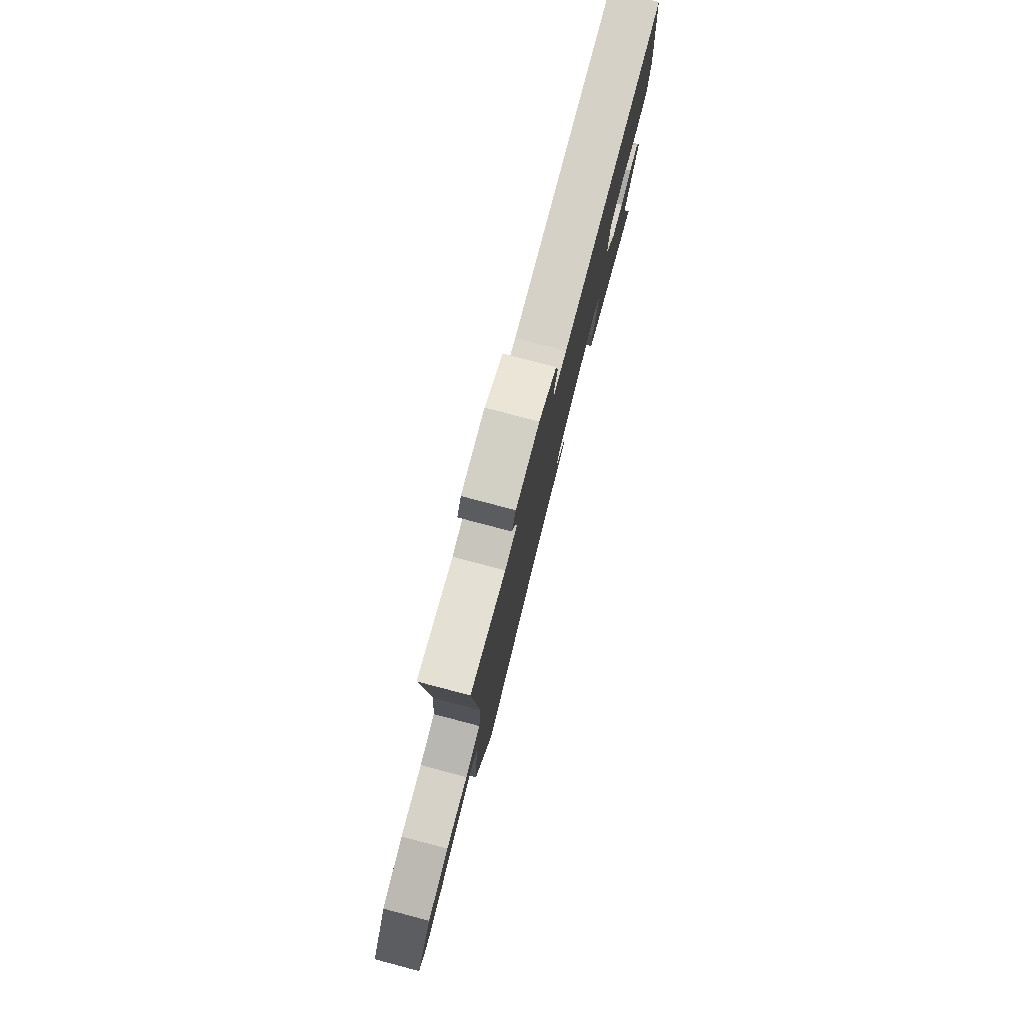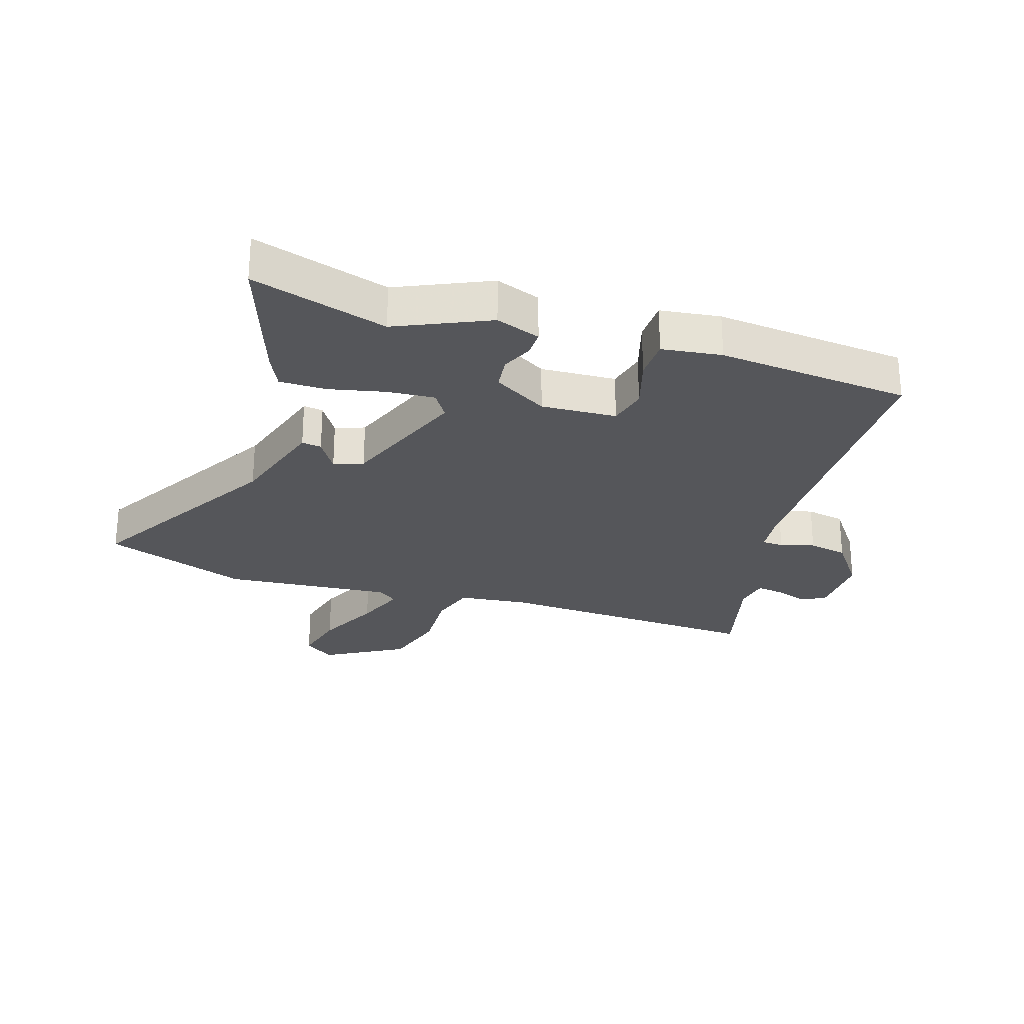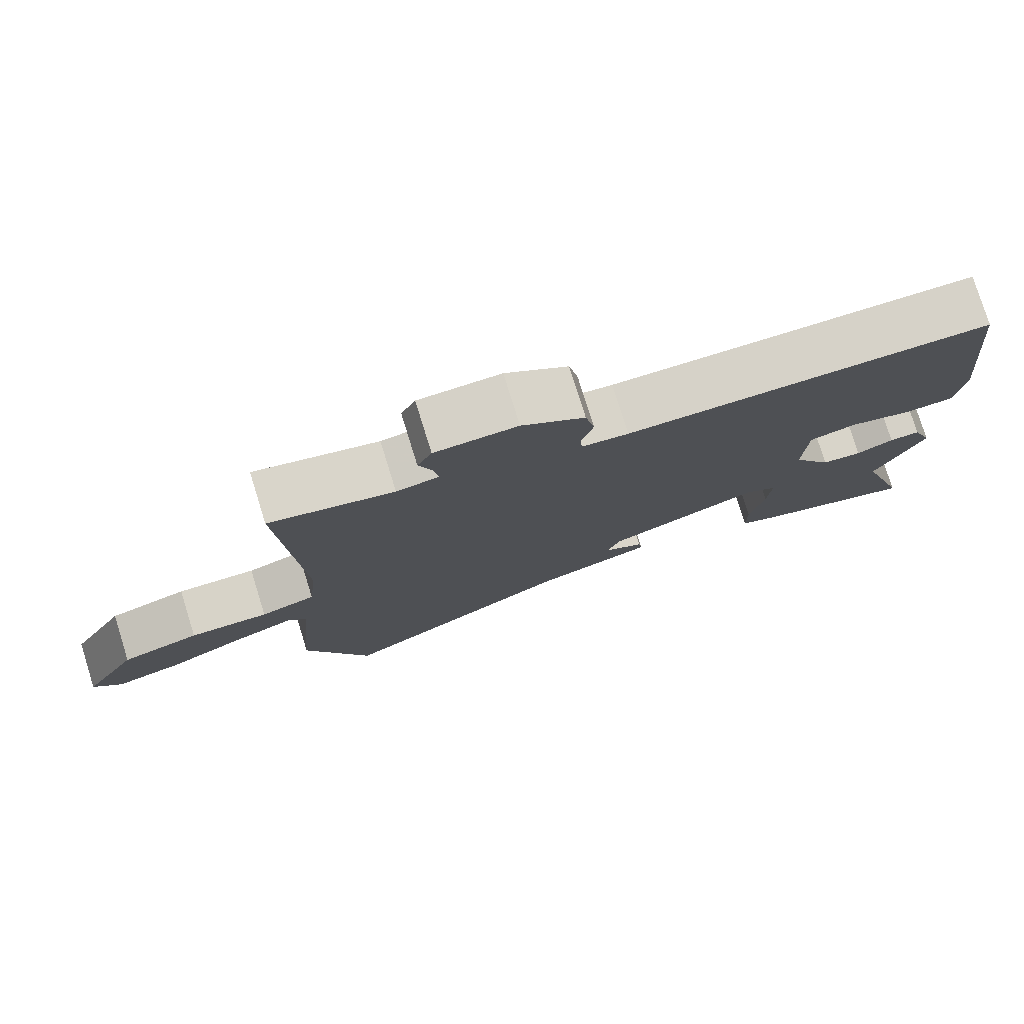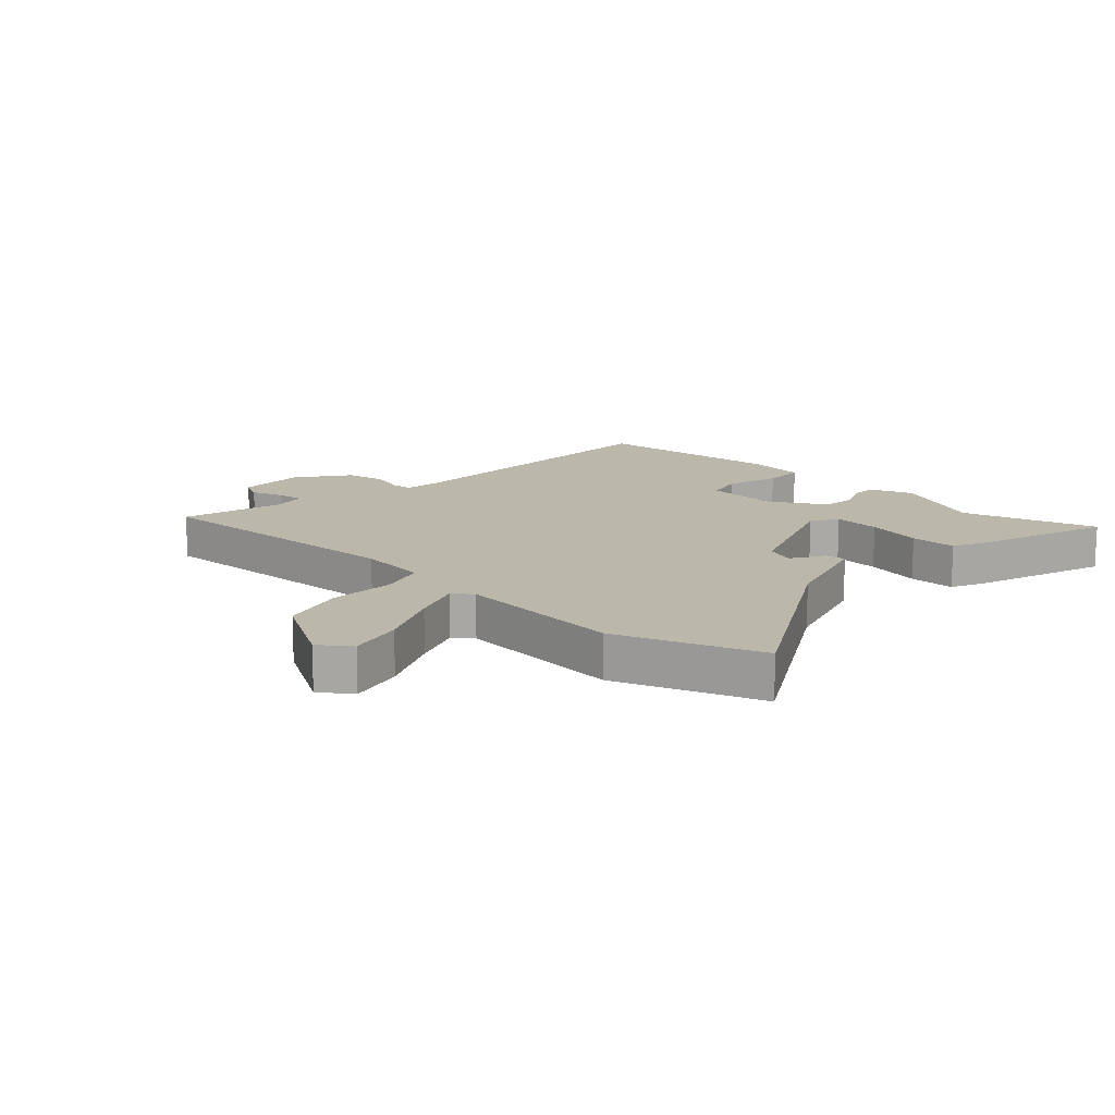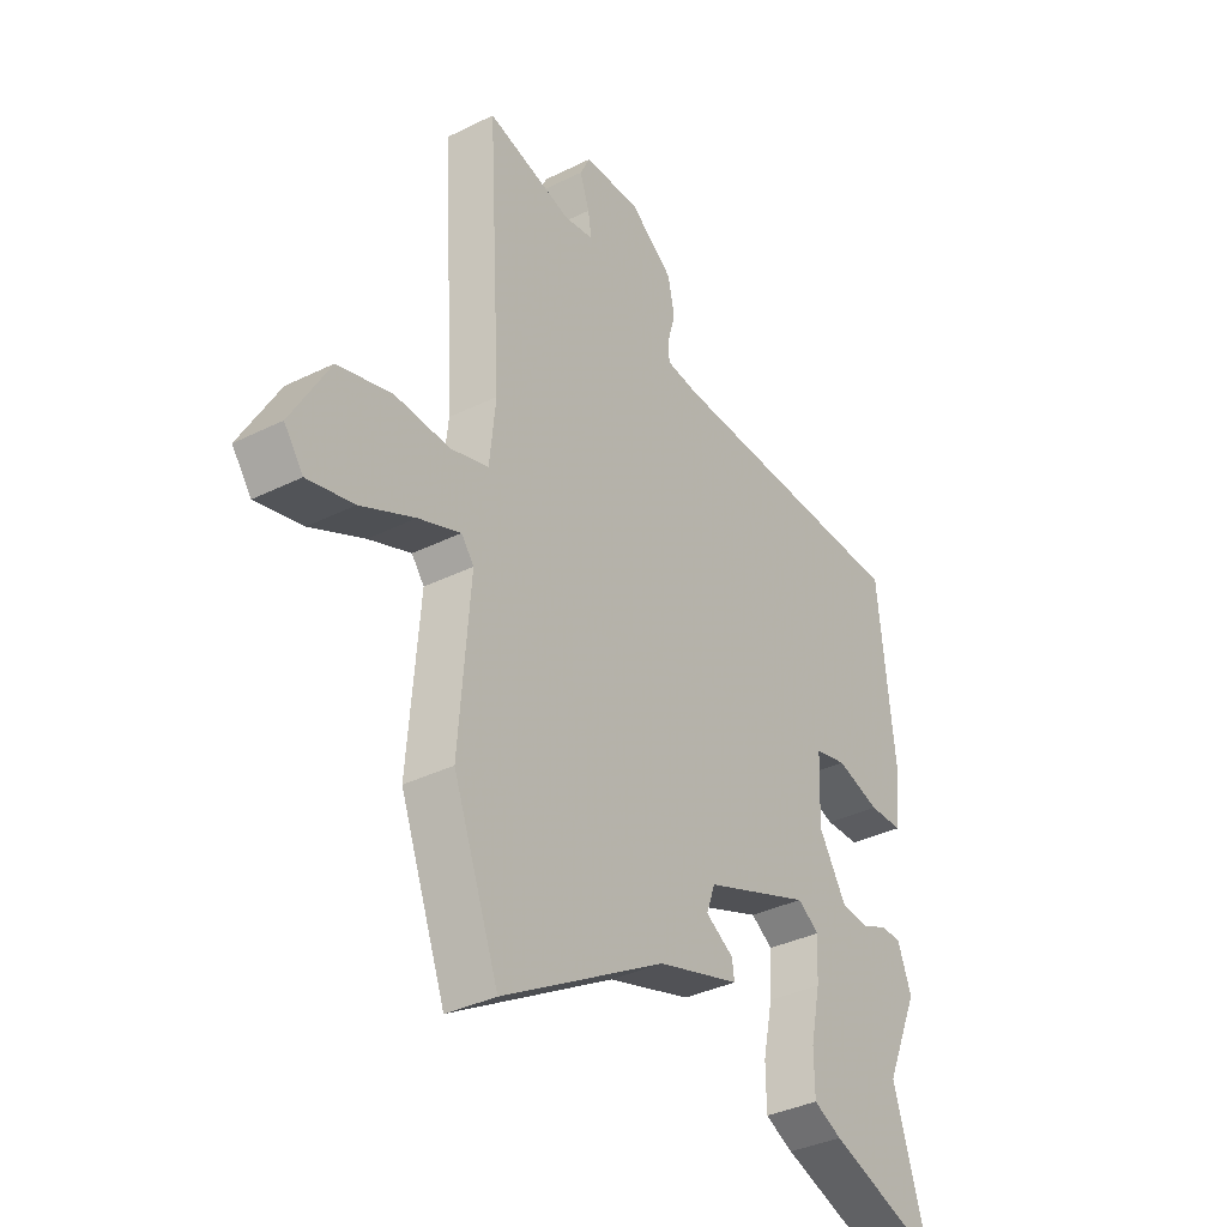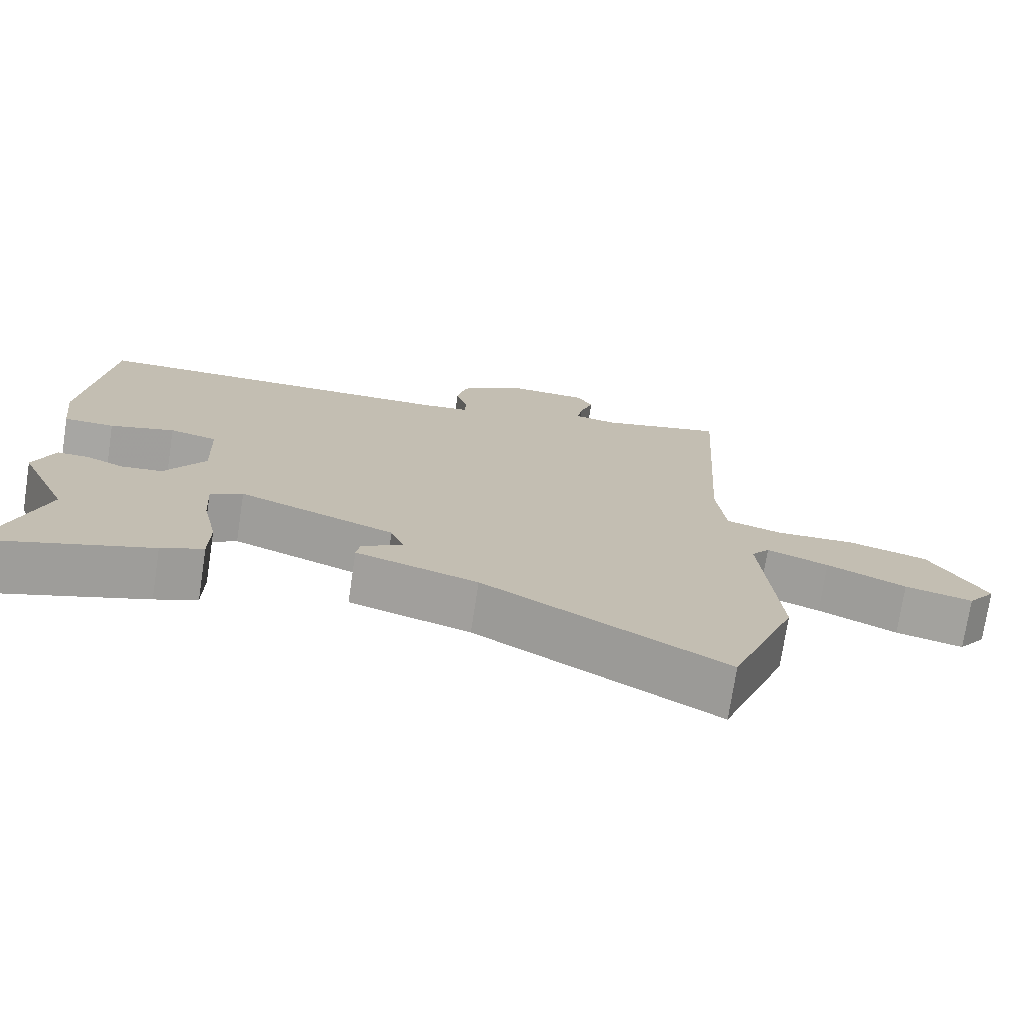
<metadata>
{"format":"obj","ext":"obj","renderer":"f3d","projection":"perspective","resolution":1024,"background":"white","views":[{"elev":79.8,"azim":104.7,"up":"+Z"},{"elev":-26.1,"azim":-107.3,"up":"+Y"},{"elev":78.2,"azim":162.7,"up":"+Z"},{"elev":14.4,"azim":133.6,"up":"+Y"},{"elev":-36.0,"azim":123.0,"up":"+Z"},{"elev":-74.2,"azim":-8.7,"up":"+Z"}]}
</metadata>
<code>
v -0.537 0.07 -0.619
v -0.467 0.07 -0.394
v -0.535 0.07 -0.24
v -0.507 0.07 -0.166
v -0.464 0.07 -0.167
v -0.412 0.07 -0.19
v -0.356 0.07 -0.184
v -0.301 0.07 -0.094
v -0.306 0.07 0.032
v -0.371 0.07 0.048
v -0.459 0.07 0.022
v -0.528 0.07 0.024
v -0.54 0.07 0.124
v -0.507 0.07 0.446
v 0.002 0.07 0.45
v 0.067 0.07 0.457
v 0.069 0.07 0.493
v 0.053 0.07 0.55
v 0.066 0.07 0.615
v 0.153 0.07 0.678
v 0.267 0.07 0.674
v 0.287 0.07 0.633
v 0.268 0.07 0.578
v 0.261 0.07 0.534
v 0.32 0.07 0.524
v 0.491 0.07 0.567
v 0.464 0.07 0.115
v 0.476 0.07 -0.001
v 0.552 0.07 -0.025
v 0.661 0.07 -0.021
v 0.769 0.07 -0.053
v 0.845 0.07 -0.187
v 0.807 0.07 -0.238
v 0.715 0.07 -0.215
v 0.608 0.07 -0.163
v 0.524 0.07 -0.13
v 0.499 0.07 -0.162
v 0.521 0.07 -0.444
v 0.43 0.07 -0.684
v 0.103 0.07 -0.49
v -0.063 0.07 -0.438
v -0.058 0.07 -0.405
v -0.002 0.07 -0.371
v -0.02 0.07 -0.322
v -0.234 0.07 -0.238
v -0.278 0.07 -0.266
v -0.273 0.07 -0.345
v -0.253 0.07 -0.439
v -0.254 0.07 -0.517
v -0.311 0.07 -0.543
v -0.537 0 -0.619
v -0.467 0 -0.394
v -0.535 0 -0.24
v -0.507 0 -0.166
v -0.464 0 -0.167
v -0.412 0 -0.19
v -0.356 0 -0.184
v -0.301 0 -0.094
v -0.306 0 0.032
v -0.371 0 0.048
v -0.459 0 0.022
v -0.528 0 0.024
v -0.54 0 0.124
v -0.507 0 0.446
v 0.002 0 0.45
v 0.067 0 0.457
v 0.069 0 0.493
v 0.053 0 0.55
v 0.066 0 0.615
v 0.153 0 0.678
v 0.267 0 0.674
v 0.287 0 0.633
v 0.268 0 0.578
v 0.261 0 0.534
v 0.32 0 0.524
v 0.491 0 0.567
v 0.464 0 0.115
v 0.476 0 -0.001
v 0.552 0 -0.025
v 0.661 0 -0.021
v 0.769 0 -0.053
v 0.845 0 -0.187
v 0.807 0 -0.238
v 0.715 0 -0.215
v 0.608 0 -0.163
v 0.524 0 -0.13
v 0.499 0 -0.162
v 0.521 0 -0.444
v 0.43 0 -0.684
v 0.103 0 -0.49
v -0.063 0 -0.438
v -0.058 0 -0.405
v -0.002 0 -0.371
v -0.02 0 -0.322
v -0.234 0 -0.238
v -0.278 0 -0.266
v -0.273 0 -0.345
v -0.253 0 -0.439
v -0.254 0 -0.517
v -0.311 0 -0.543
f 50 1 2
f 49 50 2
f 48 49 2
f 47 48 2
f 4 5 6
f 3 4 6
f 2 3 6
f 47 2 6
f 46 47 6
f 45 46 6 7
f 44 45 7 8
f 40 41 42 43
f 40 43 44
f 39 40 44
f 38 39 44
f 37 38 44
f 44 8 9
f 37 44 9
f 36 37 9
f 33 34 35
f 32 33 35
f 31 32 35
f 30 31 35
f 29 30 35
f 28 29 35 36
f 25 26 27
f 24 25 27 28
f 21 22 23
f 20 21 23
f 19 20 23
f 18 19 23
f 17 18 23
f 16 17 23 24
f 13 14 15
f 12 13 15
f 11 12 15
f 10 11 15
f 10 15 16
f 24 28 36
f 16 24 36
f 10 16 36
f 9 10 36
f 52 51 100
f 52 100 99
f 52 99 98
f 52 98 97
f 56 55 54
f 56 54 53
f 56 53 52
f 56 52 97
f 56 97 96
f 57 56 96 95
f 58 57 95 94
f 93 92 91 90
f 94 93 90
f 94 90 89
f 94 89 88
f 94 88 87
f 59 58 94
f 59 94 87
f 59 87 86
f 85 84 83
f 85 83 82
f 85 82 81
f 85 81 80
f 85 80 79
f 86 85 79 78
f 77 76 75
f 78 77 75 74
f 73 72 71
f 73 71 70
f 73 70 69
f 73 69 68
f 73 68 67
f 74 73 67 66
f 65 64 63
f 65 63 62
f 65 62 61
f 65 61 60
f 66 65 60
f 86 78 74
f 86 74 66
f 86 66 60
f 86 60 59
f 1 51 52 2
f 2 52 53 3
f 3 53 54 4
f 4 54 55 5
f 5 55 56 6
f 6 56 57 7
f 7 57 58 8
f 8 58 59 9
f 9 59 60 10
f 10 60 61 11
f 11 61 62 12
f 12 62 63 13
f 13 63 64 14
f 14 64 65 15
f 15 65 66 16
f 16 66 67 17
f 17 67 68 18
f 18 68 69 19
f 19 69 70 20
f 20 70 71 21
f 21 71 72 22
f 22 72 73 23
f 23 73 74 24
f 24 74 75 25
f 25 75 76 26
f 26 76 77 27
f 27 77 78 28
f 28 78 79 29
f 29 79 80 30
f 30 80 81 31
f 31 81 82 32
f 32 82 83 33
f 33 83 84 34
f 34 84 85 35
f 35 85 86 36
f 36 86 87 37
f 37 87 88 38
f 38 88 89 39
f 39 89 90 40
f 40 90 91 41
f 41 91 92 42
f 42 92 93 43
f 43 93 94 44
f 44 94 95 45
f 45 95 96 46
f 46 96 97 47
f 47 97 98 48
f 48 98 99 49
f 49 99 100 50
f 50 100 51 1

</code>
